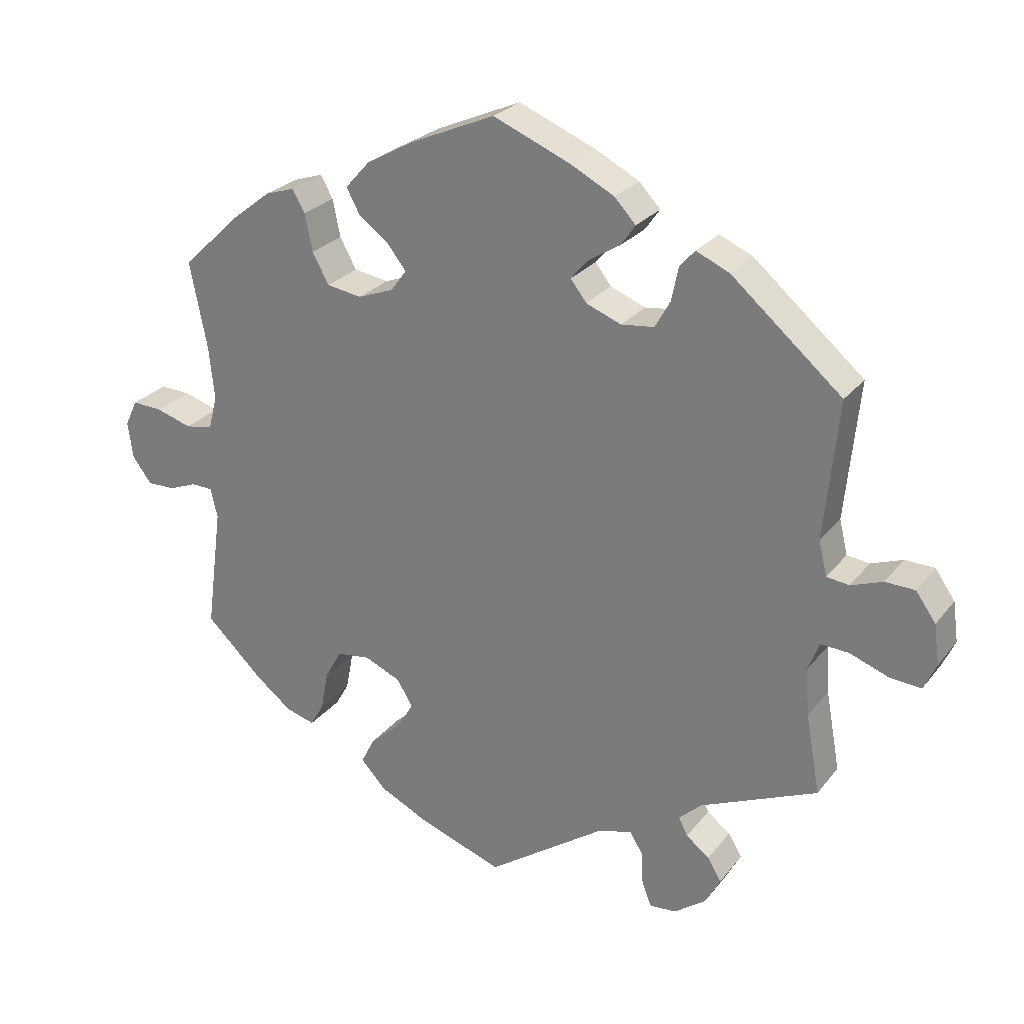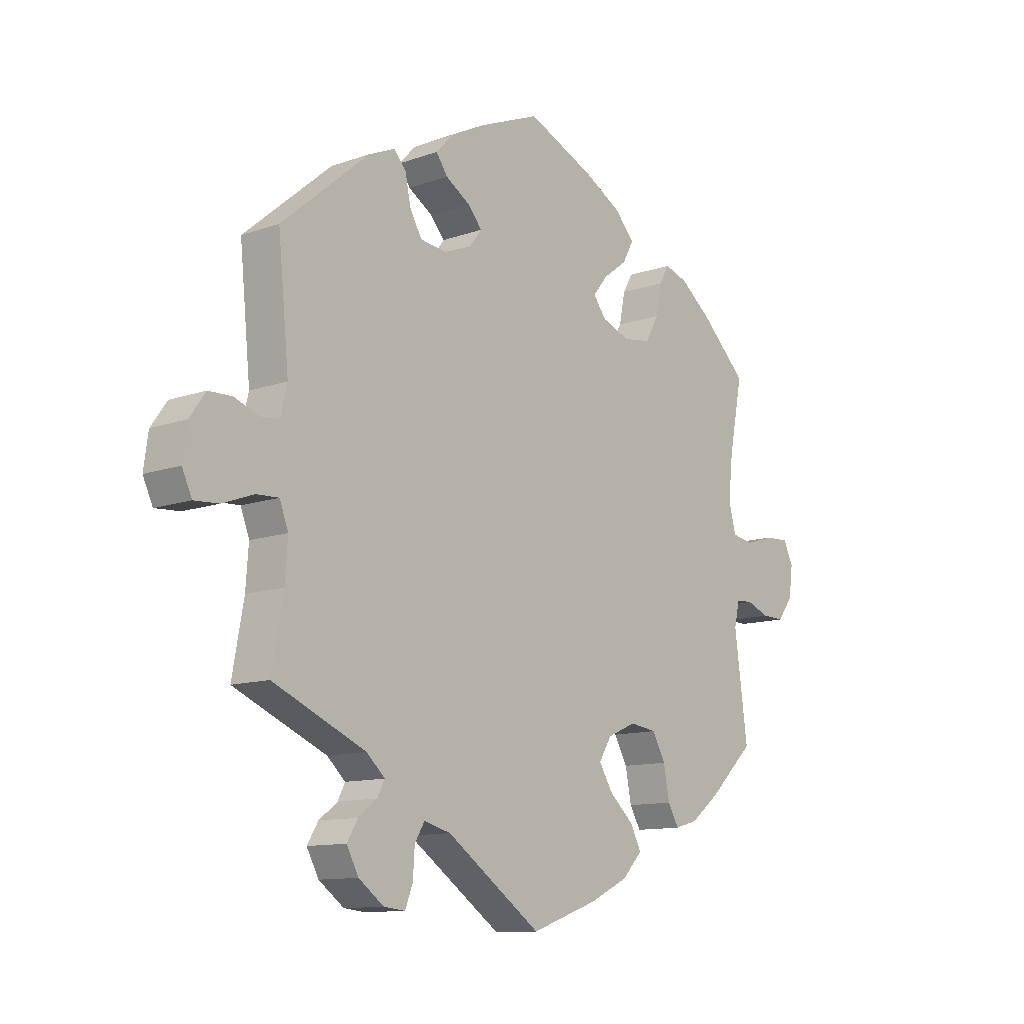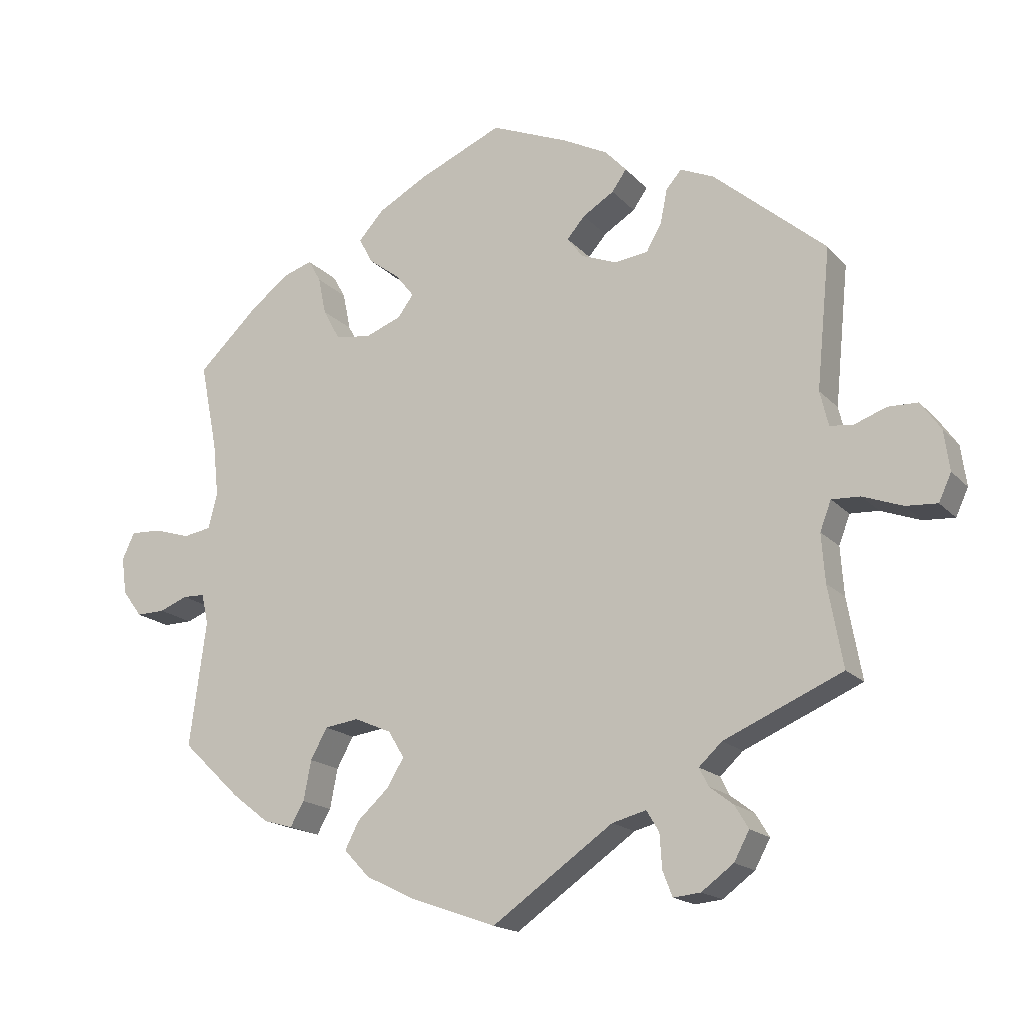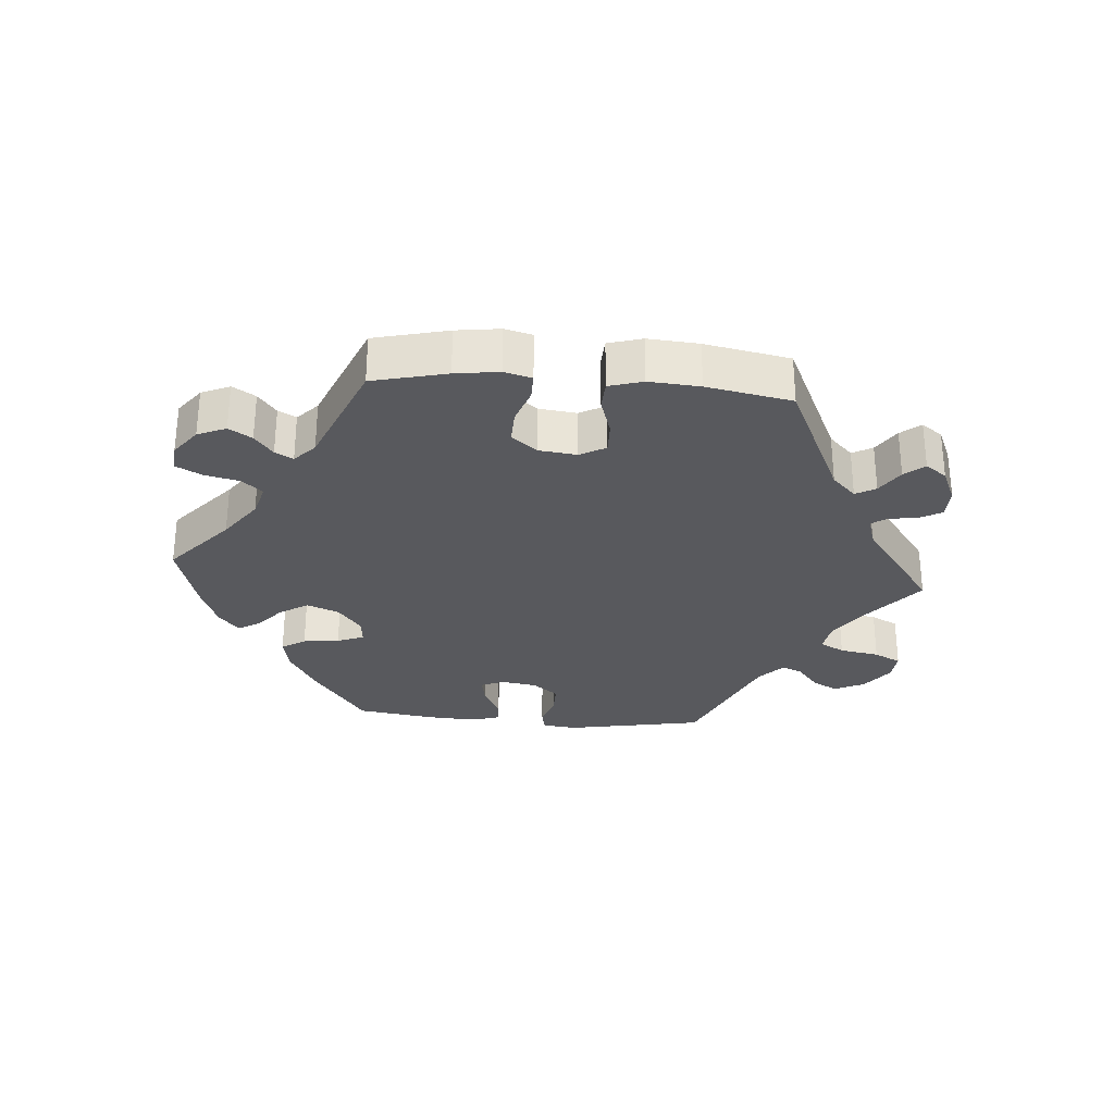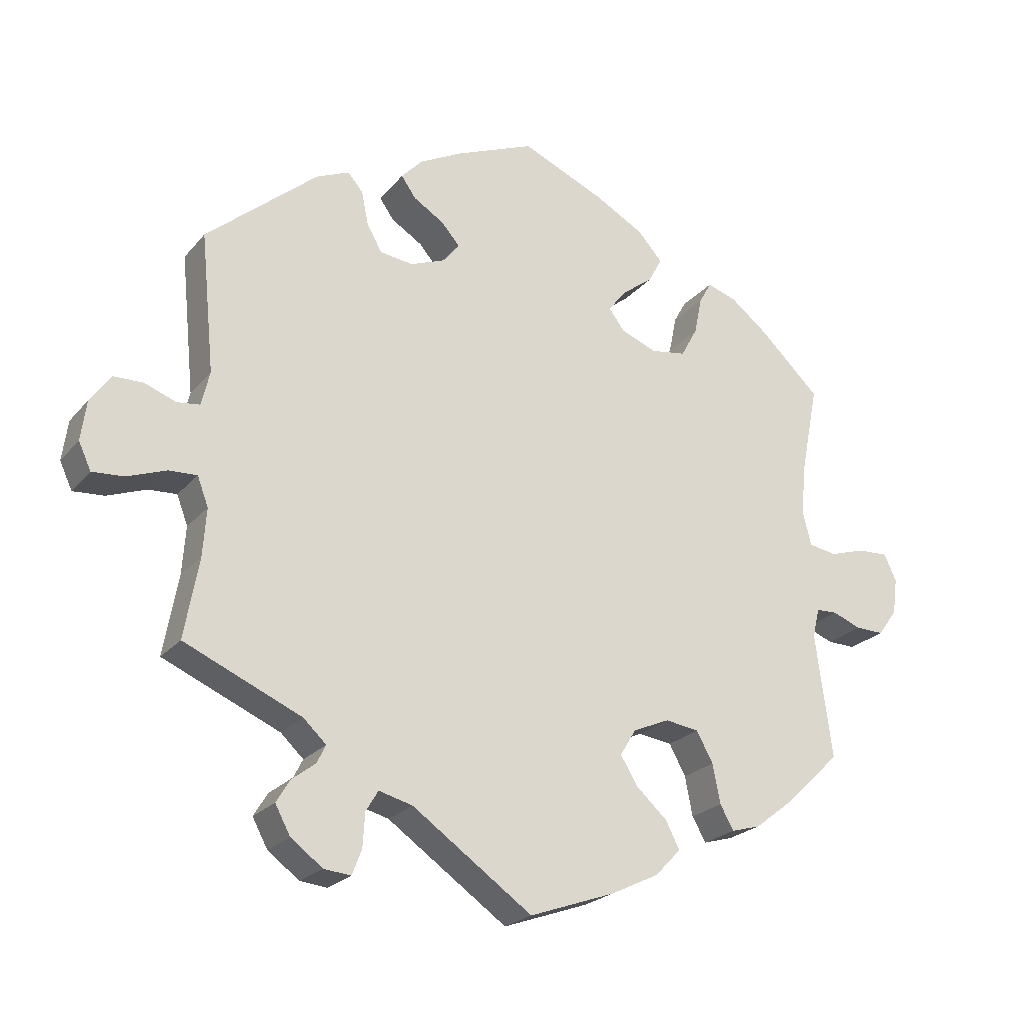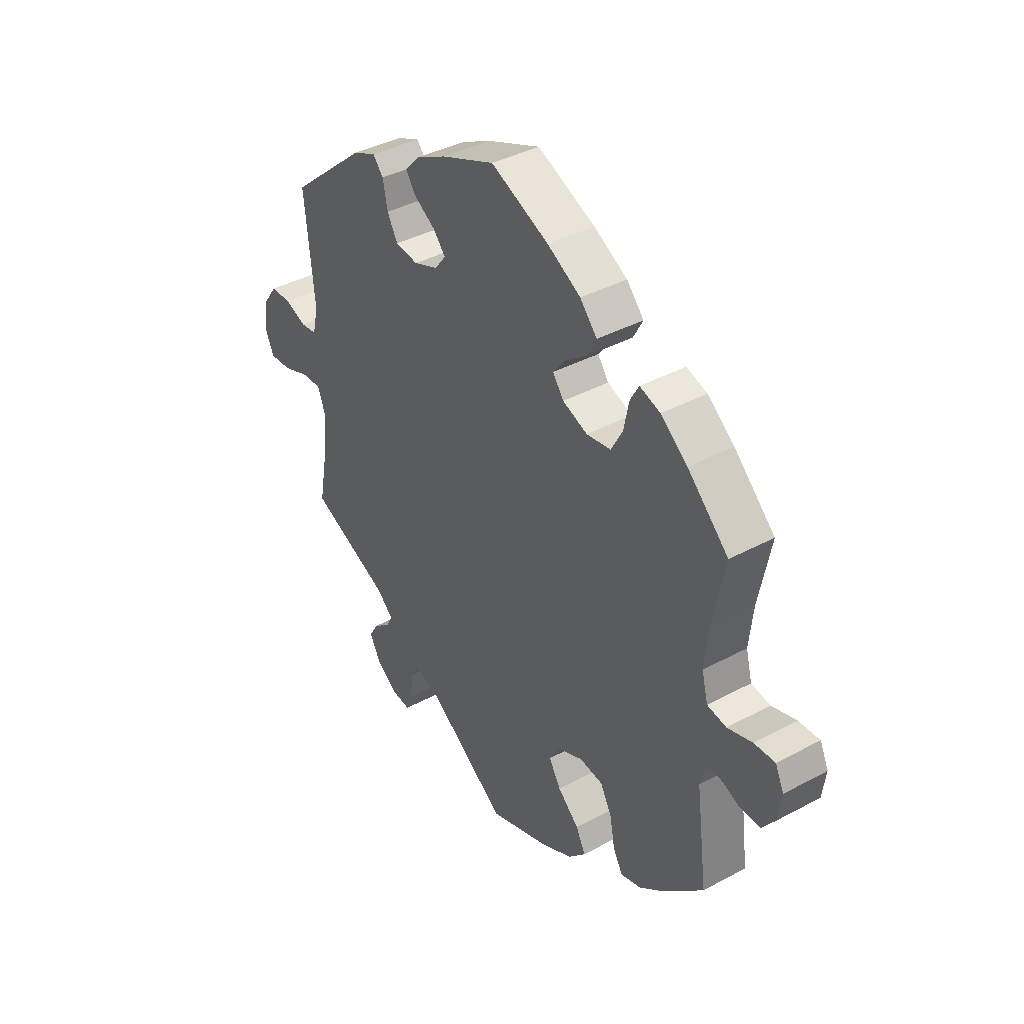
<metadata>
{"format":"obj","ext":"obj","renderer":"f3d","projection":"perspective","resolution":1024,"background":"white","views":[{"elev":26.1,"azim":-150.7,"up":"+Z"},{"elev":-11.6,"azim":-49.5,"up":"+Z"},{"elev":-17.2,"azim":-152.3,"up":"+Z"},{"elev":-30.0,"azim":145.3,"up":"+Y"},{"elev":-23.1,"azim":-29.2,"up":"+Z"},{"elev":39.2,"azim":56.1,"up":"+Z"}]}
</metadata>
<code>
v 0.416 0.07 -0.369
v 0.363 0.07 -0.41
v 0.321 0.07 -0.422
v 0.301 0.07 -0.387
v 0.29 0.07 -0.33
v 0.266 0.07 -0.286
v 0.217 0.07 -0.279
v 0.164 0.07 -0.302
v 0.141 0.07 -0.34
v 0.166 0.07 -0.381
v 0.211 0.07 -0.422
v 0.231 0.07 -0.461
v 0.194 0.07 -0.5
v 0.124 0.07 -0.534
v 0 0.07 -0.578
v -0.174 0.07 -0.456
v -0.223 0.07 -0.443
v -0.241 0.07 -0.473
v -0.244 0.07 -0.522
v -0.258 0.07 -0.558
v -0.297 0.07 -0.554
v -0.343 0.07 -0.52
v -0.365 0.07 -0.479
v -0.345 0.07 -0.446
v -0.311 0.07 -0.42
v -0.298 0.07 -0.394
v -0.331 0.07 -0.363
v -0.501 0.07 -0.289
v -0.48 0.07 -0.173
v -0.475 0.07 -0.104
v -0.491 0.07 -0.062
v -0.532 0.07 -0.064
v -0.589 0.07 -0.085
v -0.634 0.07 -0.088
v -0.652 0.07 -0.049
v -0.644 0.07 0.009
v -0.615 0.07 0.05
v -0.572 0.07 0.051
v -0.526 0.07 0.034
v -0.493 0.07 0.038
v -0.481 0.07 0.088
v -0.501 0.07 0.289
v -0.34 0.07 0.426
v -0.292 0.07 0.447
v -0.27 0.07 0.422
v -0.26 0.07 0.373
v -0.238 0.07 0.334
v -0.19 0.07 0.328
v -0.139 0.07 0.348
v -0.116 0.07 0.378
v -0.142 0.07 0.408
v -0.187 0.07 0.436
v -0.208 0.07 0.466
v -0.177 0.07 0.499
v -0.113 0.07 0.532
v -0.001 0.07 0.578
v 0.121 0.07 0.525
v 0.191 0.07 0.486
v 0.227 0.07 0.446
v 0.207 0.07 0.409
v 0.163 0.07 0.376
v 0.136 0.07 0.342
v 0.159 0.07 0.311
v 0.211 0.07 0.291
v 0.262 0.07 0.299
v 0.286 0.07 0.343
v 0.297 0.07 0.397
v 0.315 0.07 0.429
v 0.358 0.07 0.415
v 0.414 0.07 0.371
v 0.5 0.07 0.289
v 0.475 0.07 0.163
v 0.467 0.07 0.086
v 0.48 0.07 0.036
v 0.52 0.07 0.029
v 0.572 0.07 0.045
v 0.616 0.07 0.047
v 0.634 0.07 0.009
v 0.627 0.07 -0.044
v 0.599 0.07 -0.082
v 0.558 0.07 -0.081
v 0.517 0.07 -0.065
v 0.486 0.07 -0.066
v 0.476 0.07 -0.109
v 0.5 0.07 -0.289
v 0.416 0 -0.369
v 0.363 0 -0.41
v 0.321 0 -0.422
v 0.301 0 -0.387
v 0.29 0 -0.33
v 0.266 0 -0.286
v 0.217 0 -0.279
v 0.164 0 -0.302
v 0.141 0 -0.34
v 0.166 0 -0.381
v 0.211 0 -0.422
v 0.231 0 -0.461
v 0.194 0 -0.5
v 0.124 0 -0.534
v 0 0 -0.578
v -0.174 0 -0.456
v -0.223 0 -0.443
v -0.241 0 -0.473
v -0.244 0 -0.522
v -0.258 0 -0.558
v -0.297 0 -0.554
v -0.343 0 -0.52
v -0.365 0 -0.479
v -0.345 0 -0.446
v -0.311 0 -0.42
v -0.298 0 -0.394
v -0.331 0 -0.363
v -0.501 0 -0.289
v -0.48 0 -0.173
v -0.475 0 -0.104
v -0.491 0 -0.062
v -0.532 0 -0.064
v -0.589 0 -0.085
v -0.634 0 -0.088
v -0.652 0 -0.049
v -0.644 0 0.009
v -0.615 0 0.05
v -0.572 0 0.051
v -0.526 0 0.034
v -0.493 0 0.038
v -0.481 0 0.088
v -0.501 0 0.289
v -0.34 0 0.426
v -0.292 0 0.447
v -0.27 0 0.422
v -0.26 0 0.373
v -0.238 0 0.334
v -0.19 0 0.328
v -0.139 0 0.348
v -0.116 0 0.378
v -0.142 0 0.408
v -0.187 0 0.436
v -0.208 0 0.466
v -0.177 0 0.499
v -0.113 0 0.532
v -0.001 0 0.578
v 0.121 0 0.525
v 0.191 0 0.486
v 0.227 0 0.446
v 0.207 0 0.409
v 0.163 0 0.376
v 0.136 0 0.342
v 0.159 0 0.311
v 0.211 0 0.291
v 0.262 0 0.299
v 0.286 0 0.343
v 0.297 0 0.397
v 0.315 0 0.429
v 0.358 0 0.415
v 0.414 0 0.371
v 0.5 0 0.289
v 0.475 0 0.163
v 0.467 0 0.086
v 0.48 0 0.036
v 0.52 0 0.029
v 0.572 0 0.045
v 0.616 0 0.047
v 0.634 0 0.009
v 0.627 0 -0.044
v 0.599 0 -0.082
v 0.558 0 -0.081
v 0.517 0 -0.065
v 0.486 0 -0.066
v 0.476 0 -0.109
v 0.5 0 -0.289
f 84 85 1 2
f 83 84 2 3
f 79 80 81 82
f 79 82 83
f 78 79 83
f 75 76 77 78
f 74 75 78 83
f 73 74 83 3
f 69 70 71 72
f 66 67 68 69
f 65 66 69 72
f 64 65 72 73
f 58 59 60 61
f 58 61 62
f 57 58 62
f 56 57 62
f 55 56 62
f 54 55 62 63
f 51 52 53 54
f 50 51 54 63
f 43 44 45 46
f 41 42 43 46
f 40 41 46 47
f 36 37 38 39
f 36 39 40
f 35 36 40
f 32 33 34 35
f 31 32 35 40
f 30 31 40 47
f 27 28 29
f 26 27 29 30
f 22 23 24 25
f 22 25 26
f 21 22 26
f 18 19 20 21
f 17 18 21 26
f 16 17 26 30
f 10 11 12 13
f 9 10 13 14
f 73 3 4 5
f 73 5 6
f 64 73 6 7
f 49 50 63 64
f 48 49 64 7
f 47 48 7 8
f 30 47 8 9
f 15 16 30
f 9 14 15 30
f 87 86 170 169
f 88 87 169 168
f 167 166 165 164
f 168 167 164
f 168 164 163
f 163 162 161 160
f 168 163 160 159
f 88 168 159 158
f 157 156 155 154
f 154 153 152 151
f 157 154 151 150
f 158 157 150 149
f 146 145 144 143
f 147 146 143
f 147 143 142
f 147 142 141
f 147 141 140
f 148 147 140 139
f 139 138 137 136
f 148 139 136 135
f 131 130 129 128
f 131 128 127 126
f 132 131 126 125
f 124 123 122 121
f 125 124 121
f 125 121 120
f 120 119 118 117
f 125 120 117 116
f 132 125 116 115
f 114 113 112
f 115 114 112 111
f 110 109 108 107
f 111 110 107
f 111 107 106
f 106 105 104 103
f 111 106 103 102
f 115 111 102 101
f 98 97 96 95
f 99 98 95 94
f 90 89 88 158
f 91 90 158
f 92 91 158 149
f 149 148 135 134
f 92 149 134 133
f 93 92 133 132
f 94 93 132 115
f 115 101 100
f 115 100 99 94
f 1 86 87 2
f 2 87 88 3
f 3 88 89 4
f 4 89 90 5
f 5 90 91 6
f 6 91 92 7
f 7 92 93 8
f 8 93 94 9
f 9 94 95 10
f 10 95 96 11
f 11 96 97 12
f 12 97 98 13
f 13 98 99 14
f 14 99 100 15
f 15 100 101 16
f 16 101 102 17
f 17 102 103 18
f 18 103 104 19
f 19 104 105 20
f 20 105 106 21
f 21 106 107 22
f 22 107 108 23
f 23 108 109 24
f 24 109 110 25
f 25 110 111 26
f 26 111 112 27
f 27 112 113 28
f 28 113 114 29
f 29 114 115 30
f 30 115 116 31
f 31 116 117 32
f 32 117 118 33
f 33 118 119 34
f 34 119 120 35
f 35 120 121 36
f 36 121 122 37
f 37 122 123 38
f 38 123 124 39
f 39 124 125 40
f 40 125 126 41
f 41 126 127 42
f 42 127 128 43
f 43 128 129 44
f 44 129 130 45
f 45 130 131 46
f 46 131 132 47
f 47 132 133 48
f 48 133 134 49
f 49 134 135 50
f 50 135 136 51
f 51 136 137 52
f 52 137 138 53
f 53 138 139 54
f 54 139 140 55
f 55 140 141 56
f 56 141 142 57
f 57 142 143 58
f 58 143 144 59
f 59 144 145 60
f 60 145 146 61
f 61 146 147 62
f 62 147 148 63
f 63 148 149 64
f 64 149 150 65
f 65 150 151 66
f 66 151 152 67
f 67 152 153 68
f 68 153 154 69
f 69 154 155 70
f 70 155 156 71
f 71 156 157 72
f 72 157 158 73
f 73 158 159 74
f 74 159 160 75
f 75 160 161 76
f 76 161 162 77
f 77 162 163 78
f 78 163 164 79
f 79 164 165 80
f 80 165 166 81
f 81 166 167 82
f 82 167 168 83
f 83 168 169 84
f 84 169 170 85
f 85 170 86 1

</code>
